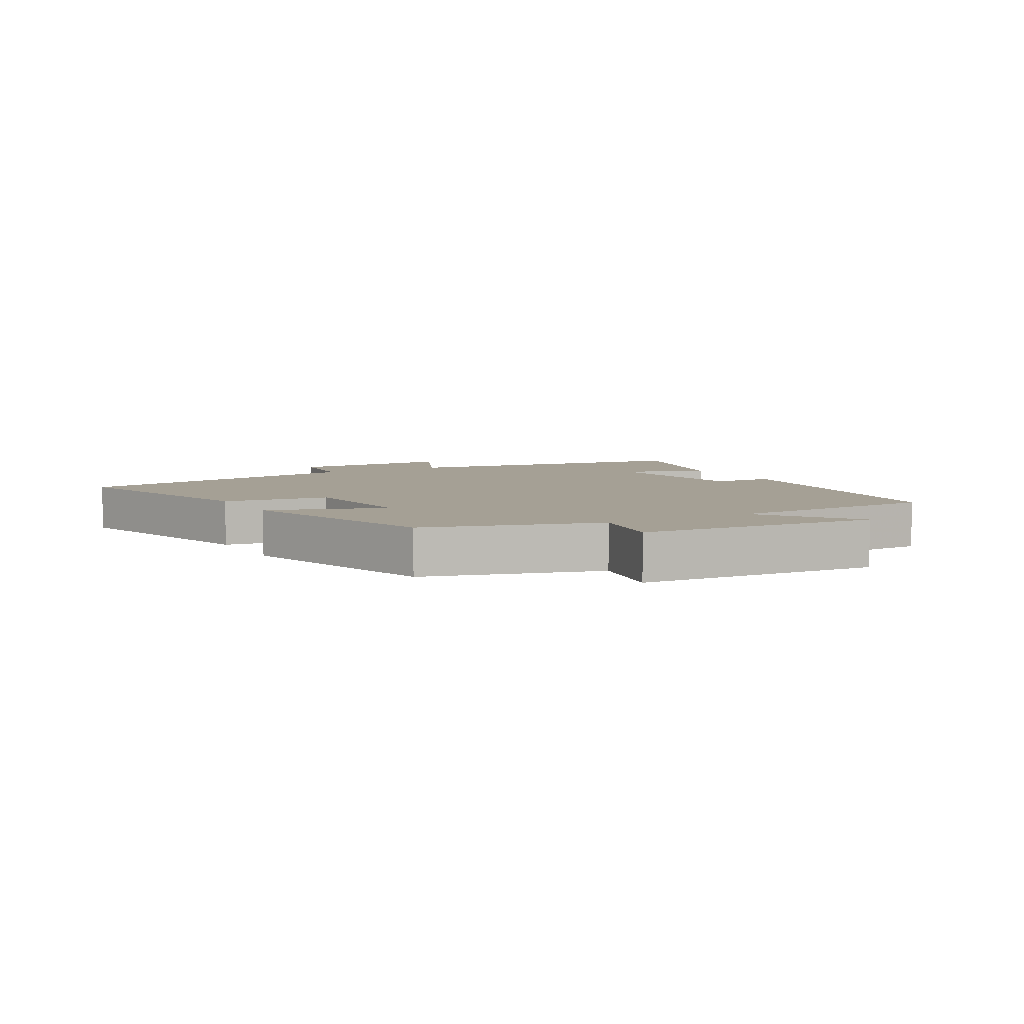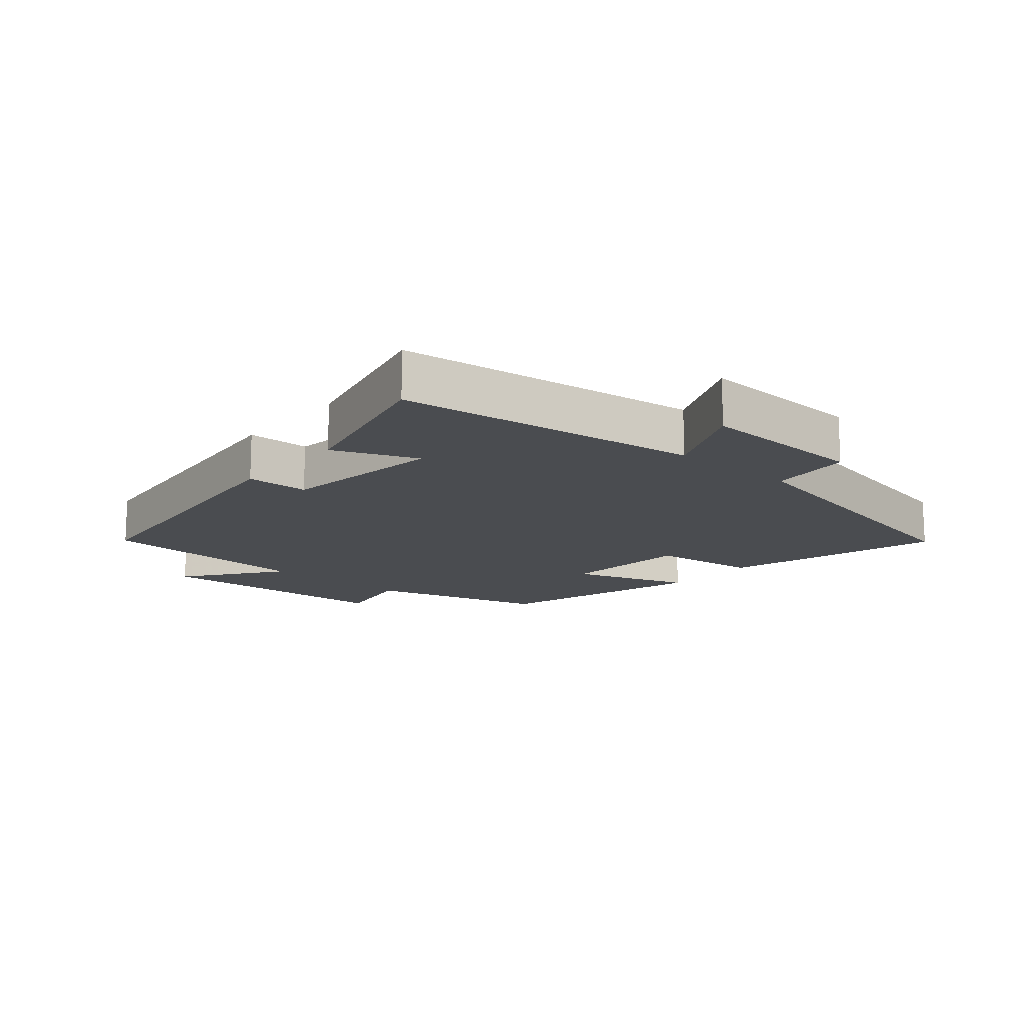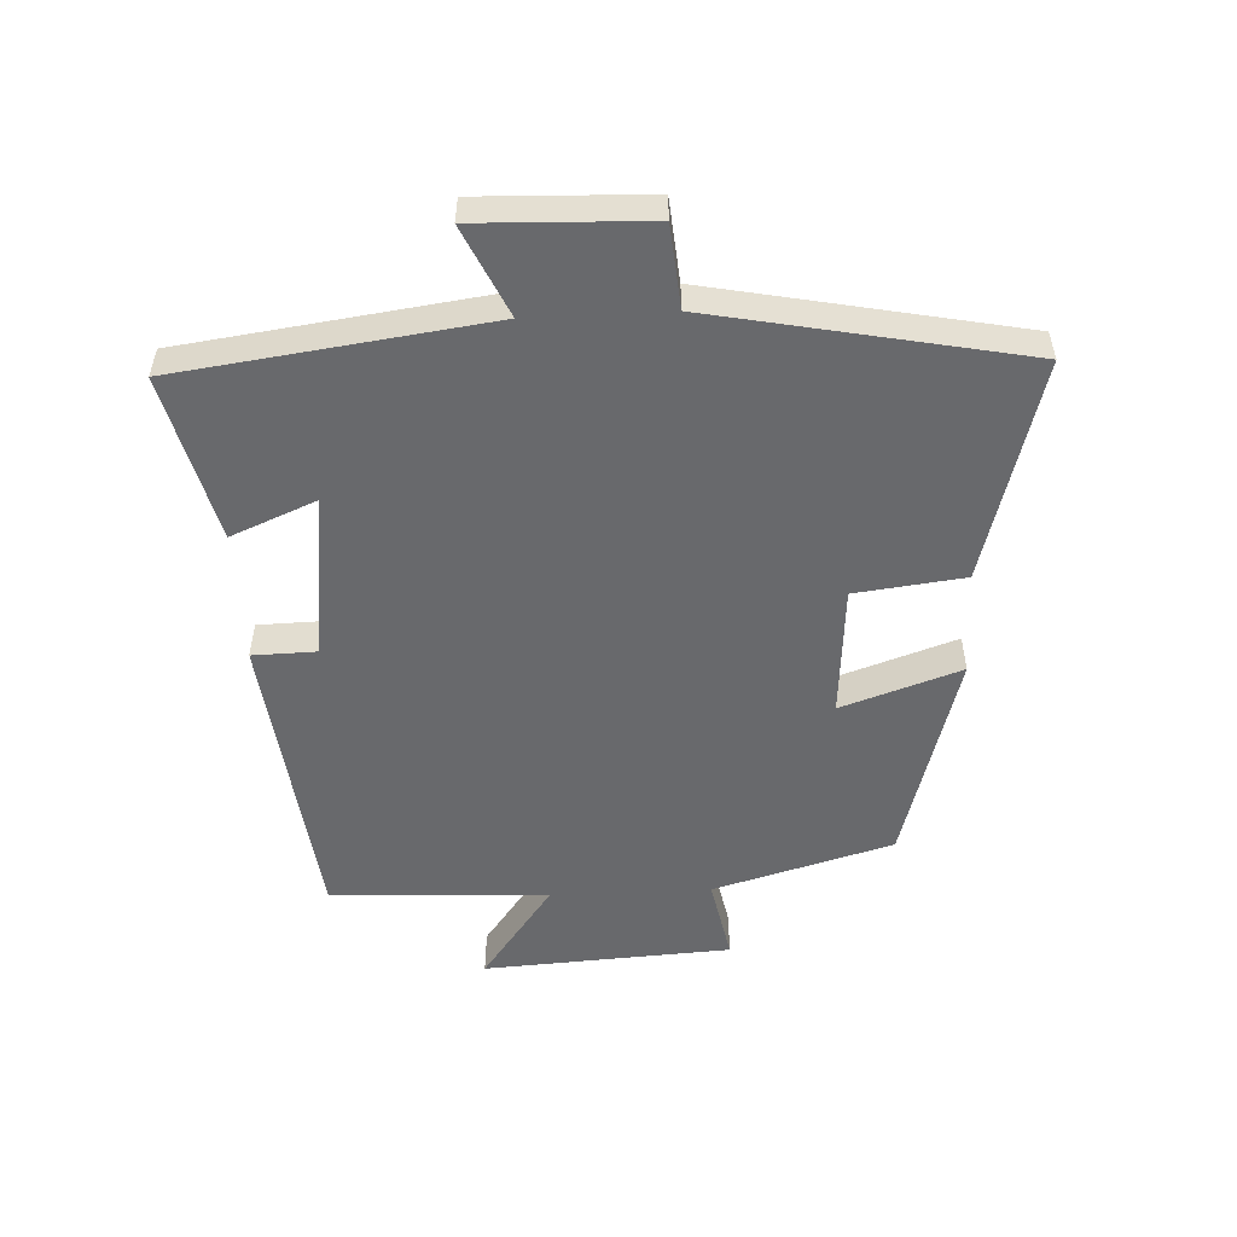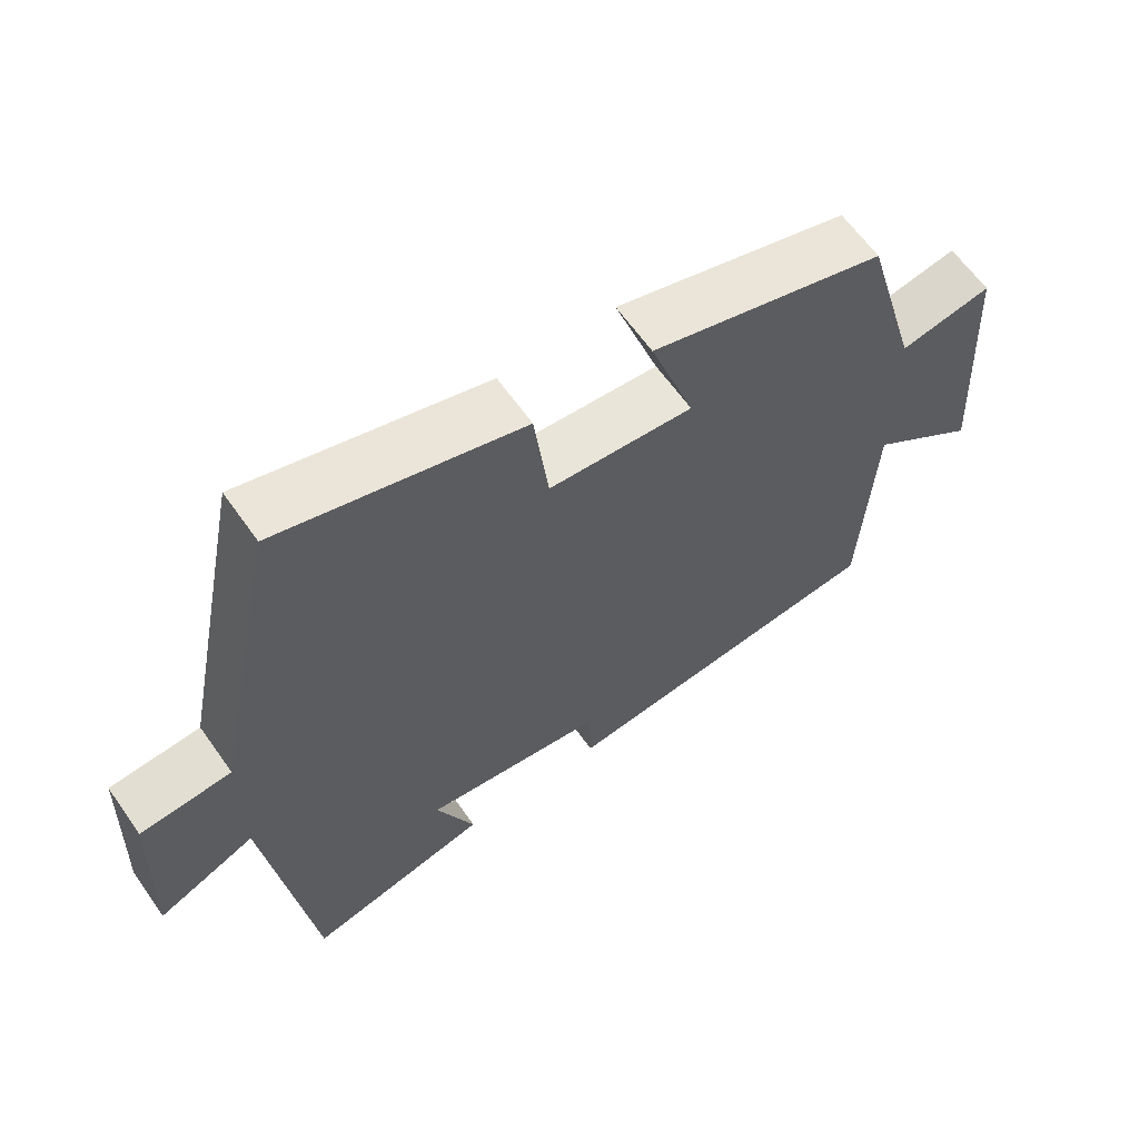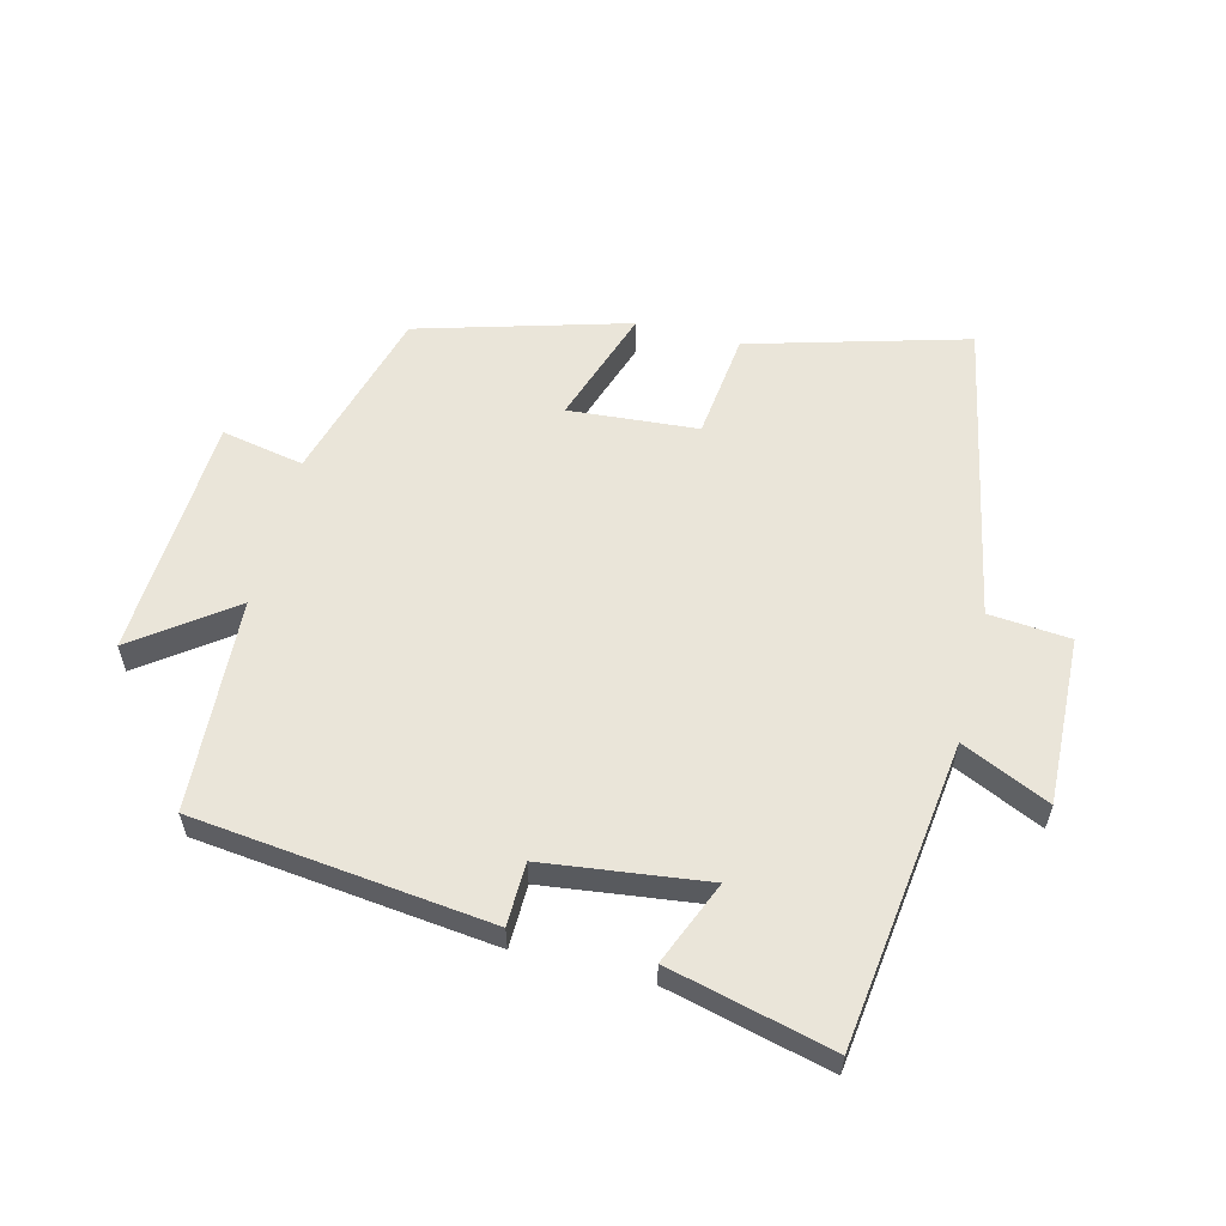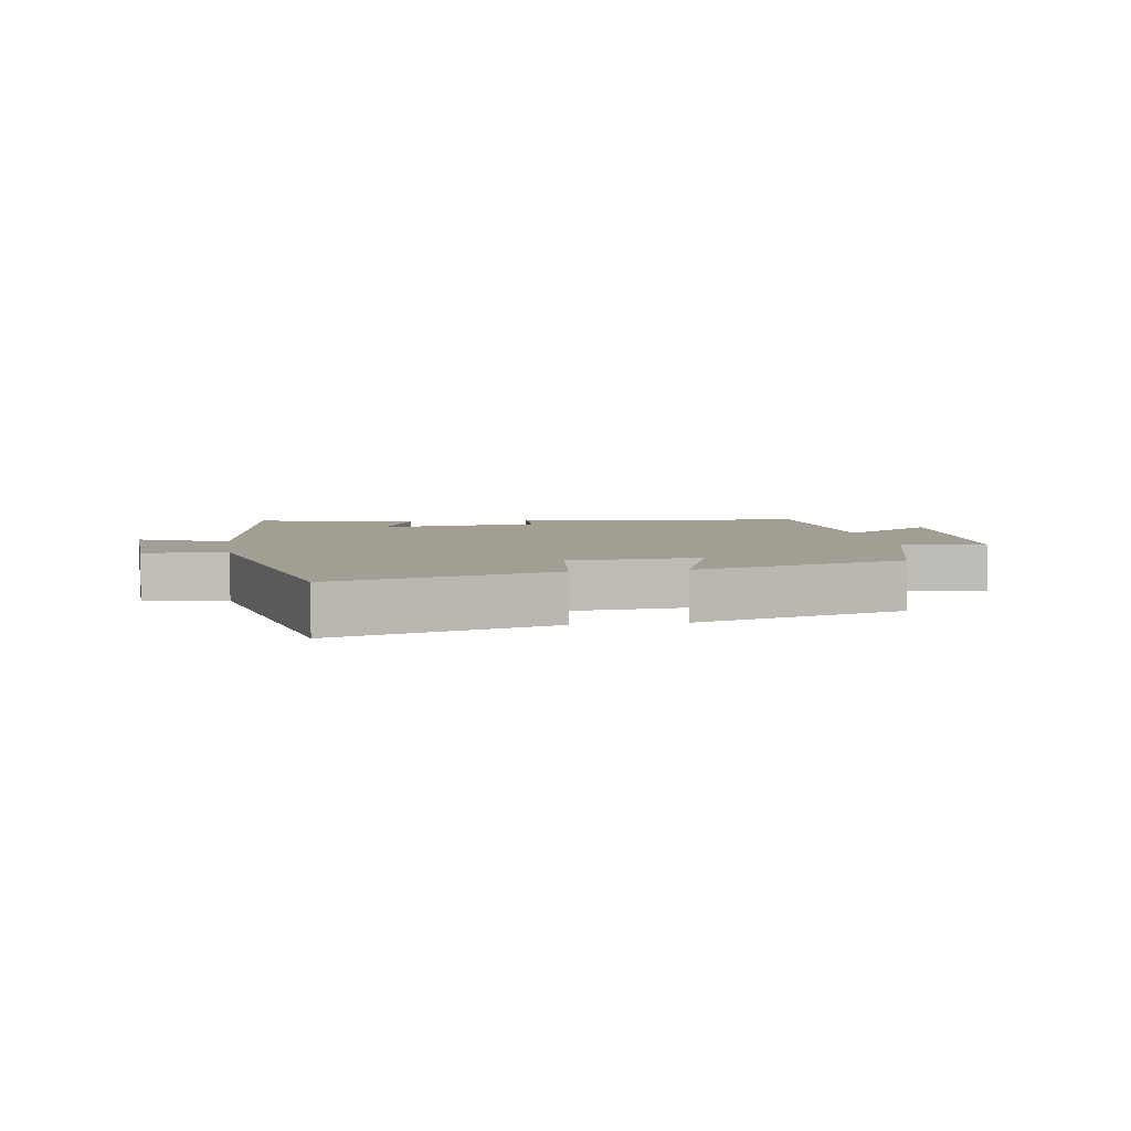
<metadata>
{"format":"obj","ext":"obj","renderer":"f3d","projection":"perspective","resolution":1024,"background":"white","views":[{"elev":5.9,"azim":60.9,"up":"+Y"},{"elev":-14.9,"azim":-130.8,"up":"+Y"},{"elev":-52.7,"azim":-87.1,"up":"+Y"},{"elev":62.8,"azim":-35.1,"up":"+Z"},{"elev":58.3,"azim":-165.8,"up":"+Y"},{"elev":5.0,"azim":-9.1,"up":"+Y"}]}
</metadata>
<code>
v 0.482 0.07 -0.447
v 0.019 0.07 -0.5
v 0.017 0.07 -0.402
v -0.237 0.07 -0.37
v -0.183 0.07 -0.5
v -0.438 0.07 -0.563
v -0.5 0.07 -0.089
v -0.637 0.07 -0.152
v -0.627 0.07 0.11
v -0.5 0.07 0.121
v -0.405 0.07 0.595
v -0.066 0.07 0.5
v -0.046 0.07 0.333
v 0.156 0.07 0.317
v 0.094 0.07 0.5
v 0.422 0.07 0.406
v 0.5 0.07 0.131
v 0.629 0.07 0.156
v 0.651 0.07 -0.224
v 0.5 0.07 -0.113
v 0.482 0 -0.447
v 0.019 0 -0.5
v 0.017 0 -0.402
v -0.237 0 -0.37
v -0.183 0 -0.5
v -0.438 0 -0.563
v -0.5 0 -0.089
v -0.637 0 -0.152
v -0.627 0 0.11
v -0.5 0 0.121
v -0.405 0 0.595
v -0.066 0 0.5
v -0.046 0 0.333
v 0.156 0 0.317
v 0.094 0 0.5
v 0.422 0 0.406
v 0.5 0 0.131
v 0.629 0 0.156
v 0.651 0 -0.224
v 0.5 0 -0.113
f 17 18 19 20
f 17 20 1
f 16 17 1
f 15 16 1
f 14 15 1
f 13 14 1
f 10 11 12 13
f 10 13 1
f 7 8 9 10
f 6 7 10
f 5 6 10
f 4 5 10
f 3 4 10 1
f 1 2 3
f 40 39 38 37
f 21 40 37
f 21 37 36
f 21 36 35
f 21 35 34
f 21 34 33
f 33 32 31 30
f 21 33 30
f 30 29 28 27
f 30 27 26
f 30 26 25
f 30 25 24
f 21 30 24 23
f 23 22 21
f 1 21 22 2
f 2 22 23 3
f 3 23 24 4
f 4 24 25 5
f 5 25 26 6
f 6 26 27 7
f 7 27 28 8
f 8 28 29 9
f 9 29 30 10
f 10 30 31 11
f 11 31 32 12
f 12 32 33 13
f 13 33 34 14
f 14 34 35 15
f 15 35 36 16
f 16 36 37 17
f 17 37 38 18
f 18 38 39 19
f 19 39 40 20
f 20 40 21 1

</code>
